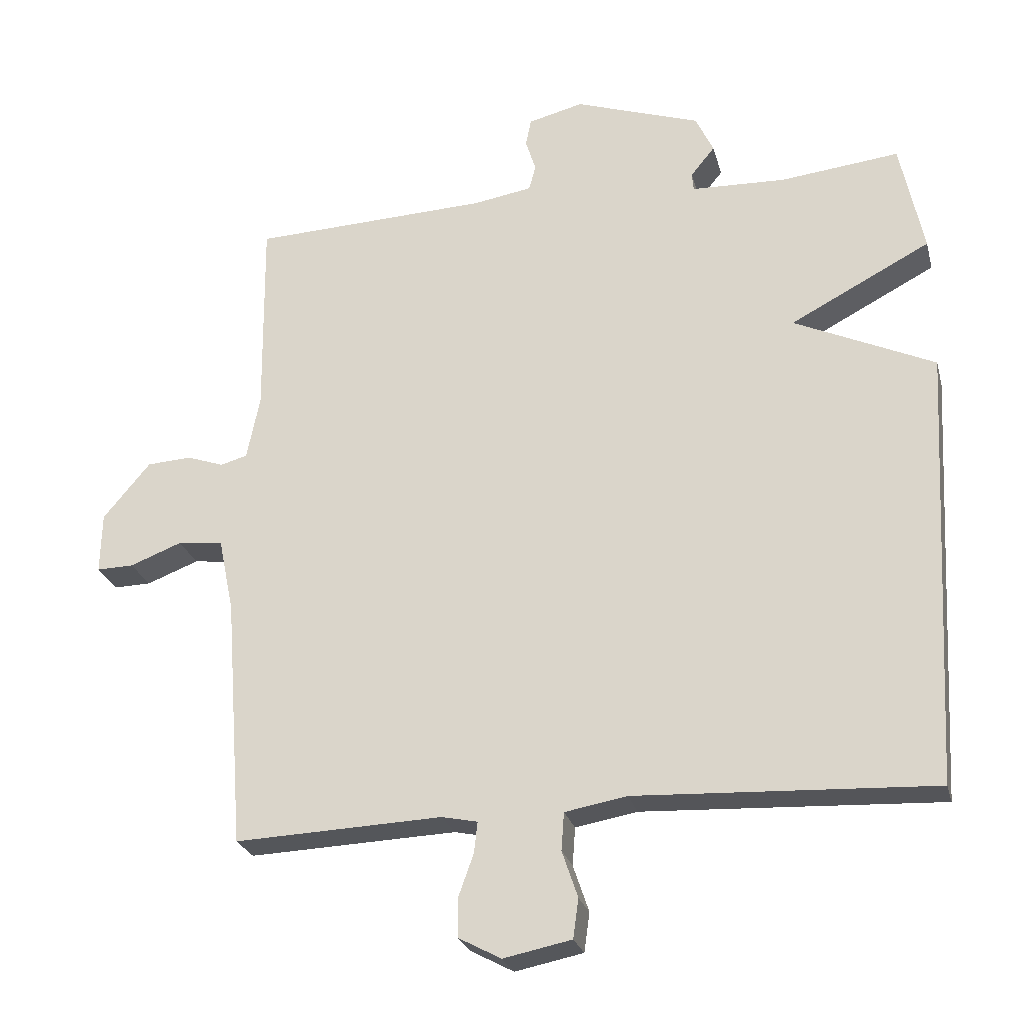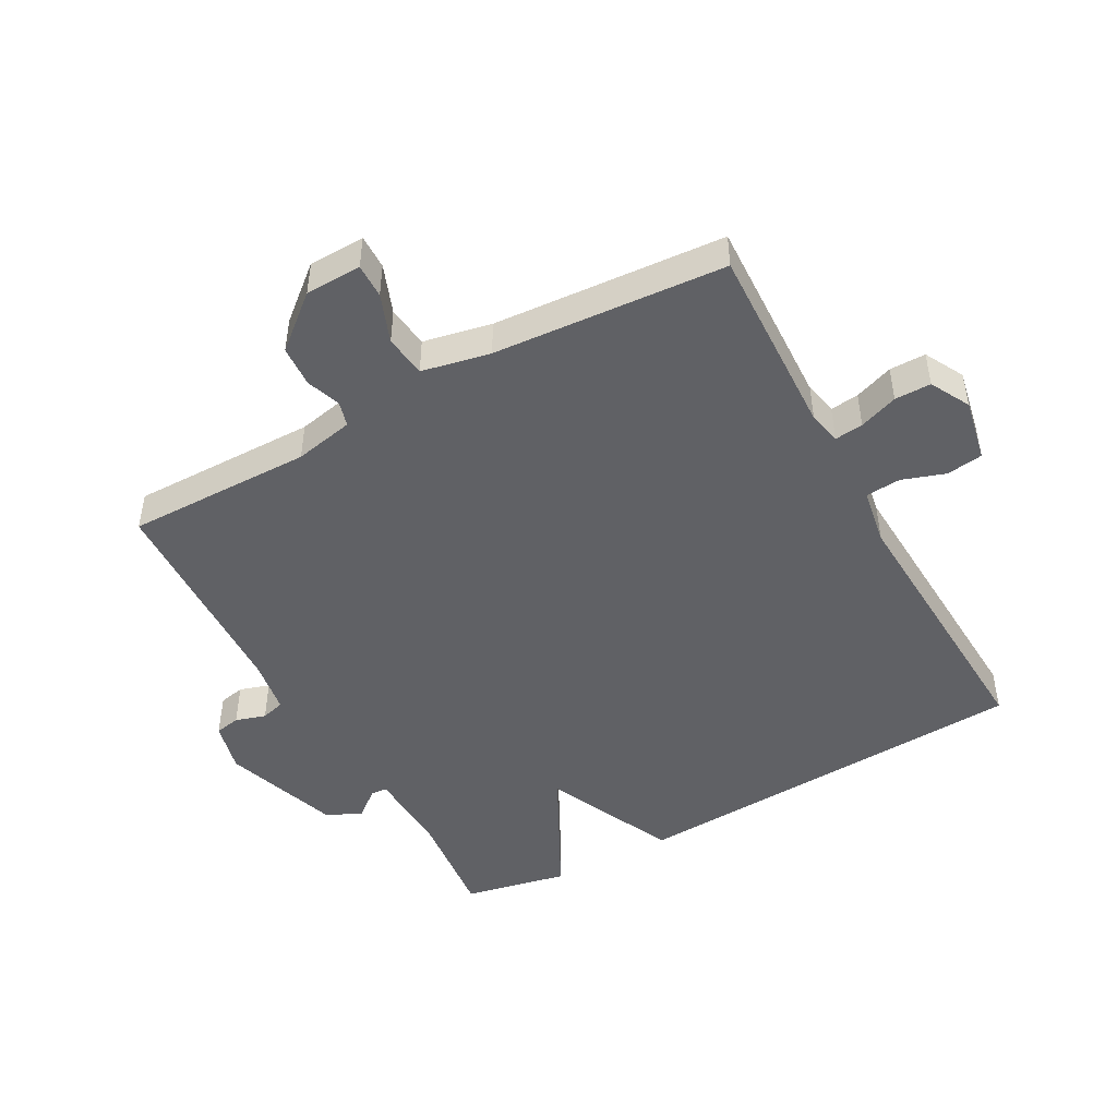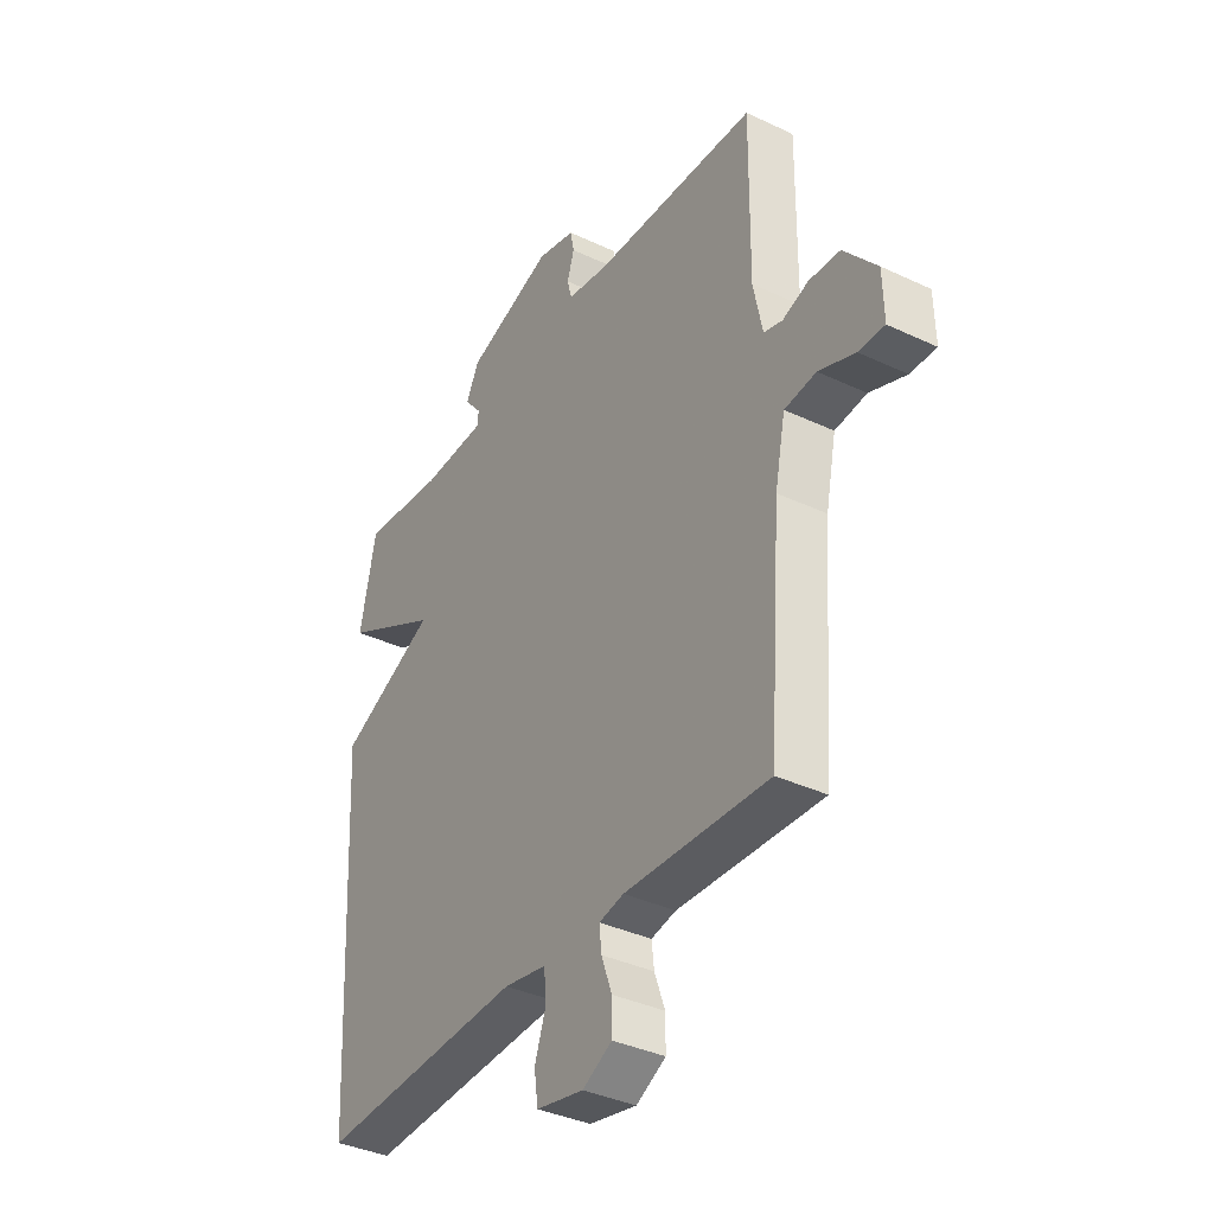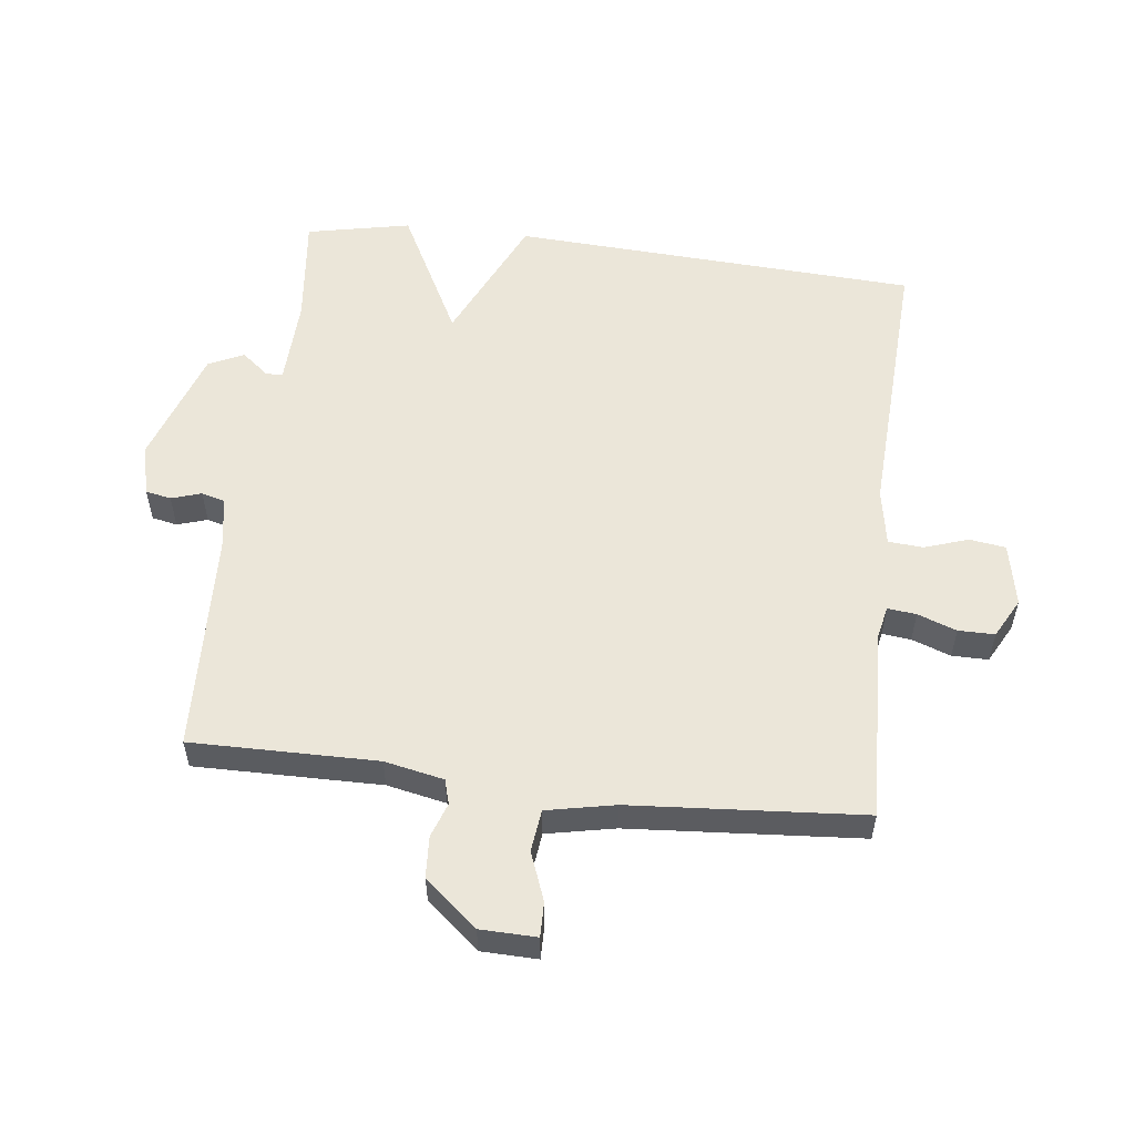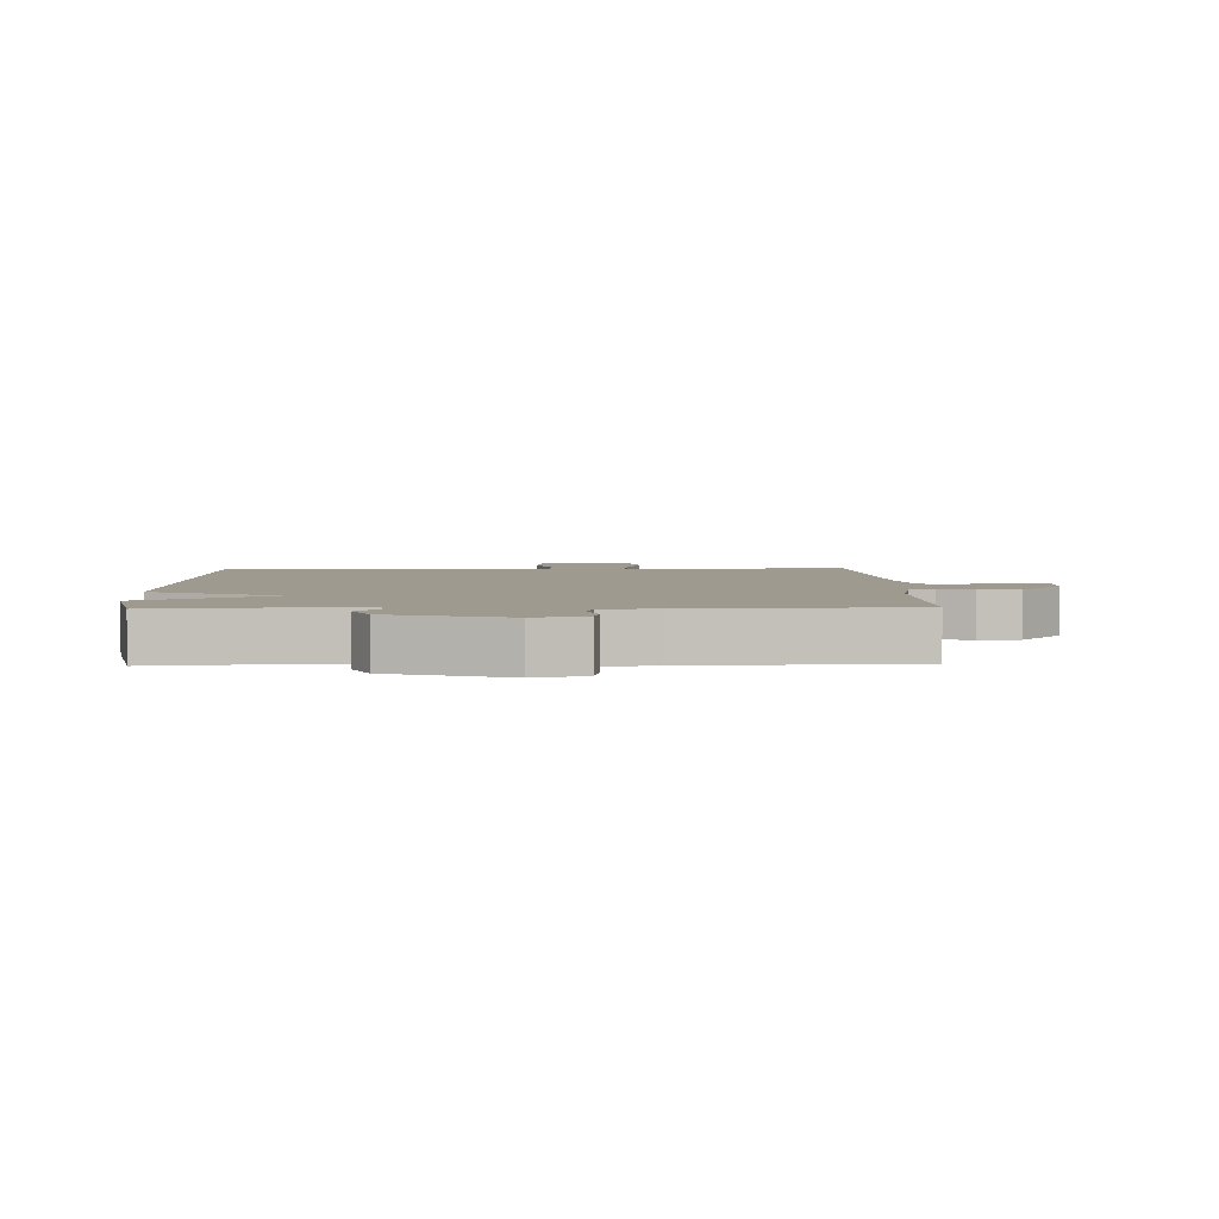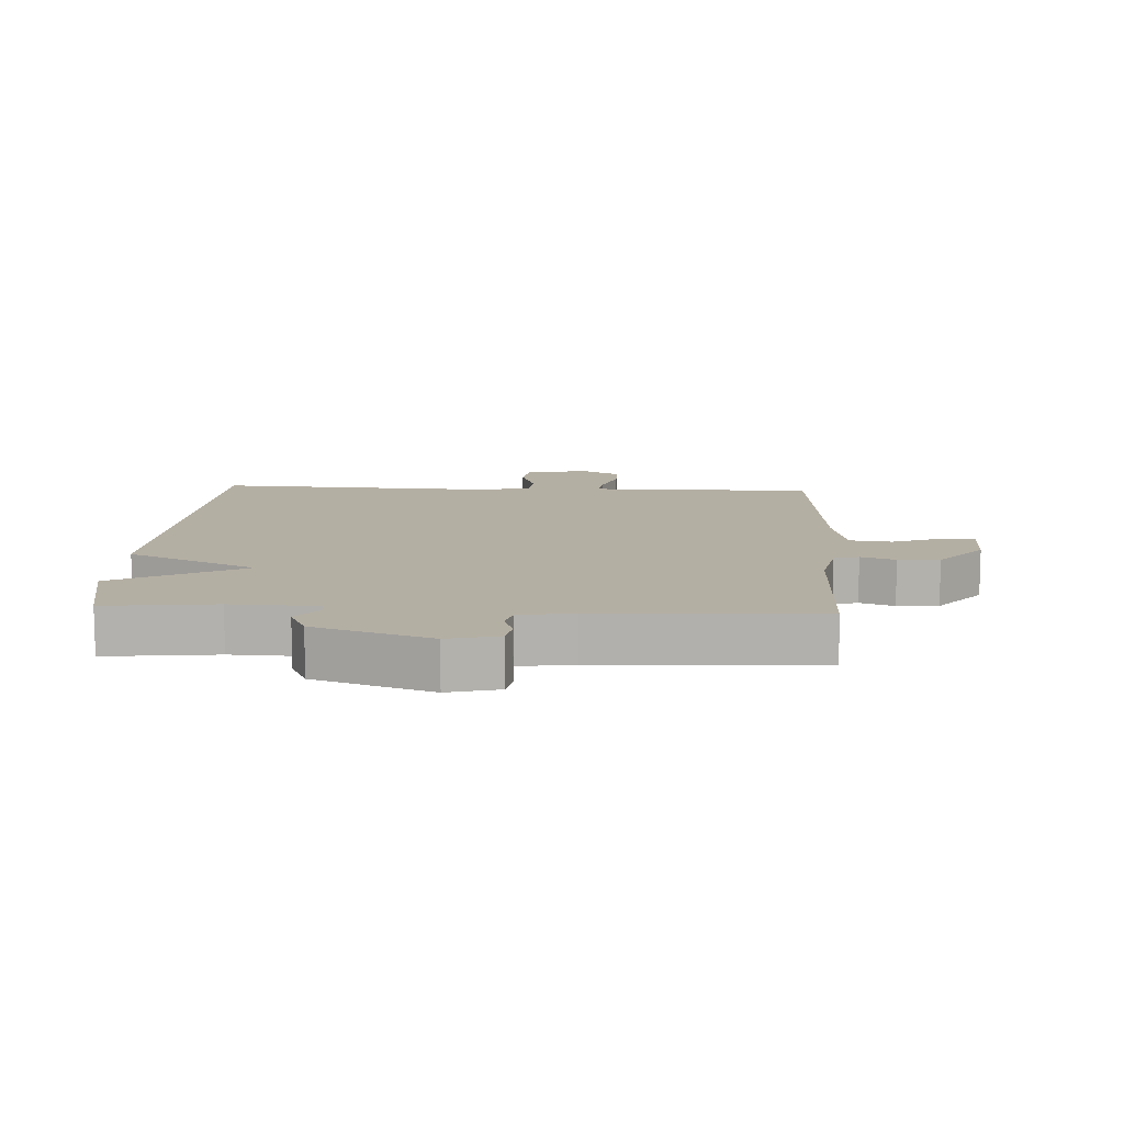
<metadata>
{"format":"obj","ext":"obj","renderer":"f3d","projection":"perspective","resolution":1024,"background":"white","views":[{"elev":-25.4,"azim":-166.0,"up":"+Z"},{"elev":-47.4,"azim":118.9,"up":"+Y"},{"elev":-36.9,"azim":58.6,"up":"+Z"},{"elev":55.4,"azim":96.9,"up":"+Y"},{"elev":3.7,"azim":-1.8,"up":"+Y"},{"elev":11.2,"azim":2.9,"up":"+Y"}]}
</metadata>
<code>
v 0.5 0.07 -0.5
v 0.198 0.07 -0.488
v 0.146 0.07 -0.499
v 0.151 0.07 -0.544
v 0.173 0.07 -0.605
v 0.173 0.07 -0.662
v 0.111 0.07 -0.695
v 0.012 0.07 -0.675
v 0.004 0.07 -0.618
v 0.027 0.07 -0.55
v 0.023 0.07 -0.495
v -0.067 0.07 -0.479
v -0.5 0.07 -0.5
v -0.534 0.07 0.137
v -0.33 0.07 0.231
v -0.534 0.07 0.337
v -0.5 0.07 0.5
v -0.327 0.07 0.481
v -0.19 0.07 0.486
v -0.188 0.07 0.512
v -0.223 0.07 0.555
v -0.197 0.07 0.61
v -0.014 0.07 0.672
v 0.066 0.07 0.652
v 0.074 0.07 0.612
v 0.059 0.07 0.565
v 0.069 0.07 0.528
v 0.154 0.07 0.514
v 0.5 0.07 0.5
v 0.497 0.07 0.208
v 0.516 0.07 0.115
v 0.555 0.07 0.104
v 0.609 0.07 0.123
v 0.674 0.07 0.119
v 0.743 0.07 0.037
v 0.745 0.07 -0.051
v 0.691 0.07 -0.05
v 0.615 0.07 -0.021
v 0.549 0.07 -0.029
v 0.527 0.07 -0.136
v 0.5 0 -0.5
v 0.198 0 -0.488
v 0.146 0 -0.499
v 0.151 0 -0.544
v 0.173 0 -0.605
v 0.173 0 -0.662
v 0.111 0 -0.695
v 0.012 0 -0.675
v 0.004 0 -0.618
v 0.027 0 -0.55
v 0.023 0 -0.495
v -0.067 0 -0.479
v -0.5 0 -0.5
v -0.534 0 0.137
v -0.33 0 0.231
v -0.534 0 0.337
v -0.5 0 0.5
v -0.327 0 0.481
v -0.19 0 0.486
v -0.188 0 0.512
v -0.223 0 0.555
v -0.197 0 0.61
v -0.014 0 0.672
v 0.066 0 0.652
v 0.074 0 0.612
v 0.059 0 0.565
v 0.069 0 0.528
v 0.154 0 0.514
v 0.5 0 0.5
v 0.497 0 0.208
v 0.516 0 0.115
v 0.555 0 0.104
v 0.609 0 0.123
v 0.674 0 0.119
v 0.743 0 0.037
v 0.745 0 -0.051
v 0.691 0 -0.05
v 0.615 0 -0.021
v 0.549 0 -0.029
v 0.527 0 -0.136
f 36 37 38
f 35 36 38
f 34 35 38
f 33 34 38
f 32 33 38
f 31 32 38 39
f 28 29 30
f 27 28 30 31
f 24 25 26
f 23 24 26
f 22 23 26
f 21 22 26
f 20 21 26
f 19 20 26 27
f 15 16 17 18
f 15 18 19
f 12 13 14 15
f 31 39 40
f 27 31 40
f 19 27 40
f 15 19 40
f 12 15 40
f 11 12 40
f 8 9 10
f 7 8 10
f 6 7 10
f 5 6 10
f 4 5 10
f 40 1 2
f 40 2 3
f 11 40 3
f 3 4 10 11
f 78 77 76
f 78 76 75
f 78 75 74
f 78 74 73
f 78 73 72
f 79 78 72 71
f 70 69 68
f 71 70 68 67
f 66 65 64
f 66 64 63
f 66 63 62
f 66 62 61
f 66 61 60
f 67 66 60 59
f 58 57 56 55
f 59 58 55
f 55 54 53 52
f 80 79 71
f 80 71 67
f 80 67 59
f 80 59 55
f 80 55 52
f 80 52 51
f 50 49 48
f 50 48 47
f 50 47 46
f 50 46 45
f 50 45 44
f 42 41 80
f 43 42 80
f 43 80 51
f 51 50 44 43
f 1 41 42 2
f 2 42 43 3
f 3 43 44 4
f 4 44 45 5
f 5 45 46 6
f 6 46 47 7
f 7 47 48 8
f 8 48 49 9
f 9 49 50 10
f 10 50 51 11
f 11 51 52 12
f 12 52 53 13
f 13 53 54 14
f 14 54 55 15
f 15 55 56 16
f 16 56 57 17
f 17 57 58 18
f 18 58 59 19
f 19 59 60 20
f 20 60 61 21
f 21 61 62 22
f 22 62 63 23
f 23 63 64 24
f 24 64 65 25
f 25 65 66 26
f 26 66 67 27
f 27 67 68 28
f 28 68 69 29
f 29 69 70 30
f 30 70 71 31
f 31 71 72 32
f 32 72 73 33
f 33 73 74 34
f 34 74 75 35
f 35 75 76 36
f 36 76 77 37
f 37 77 78 38
f 38 78 79 39
f 39 79 80 40
f 40 80 41 1

</code>
